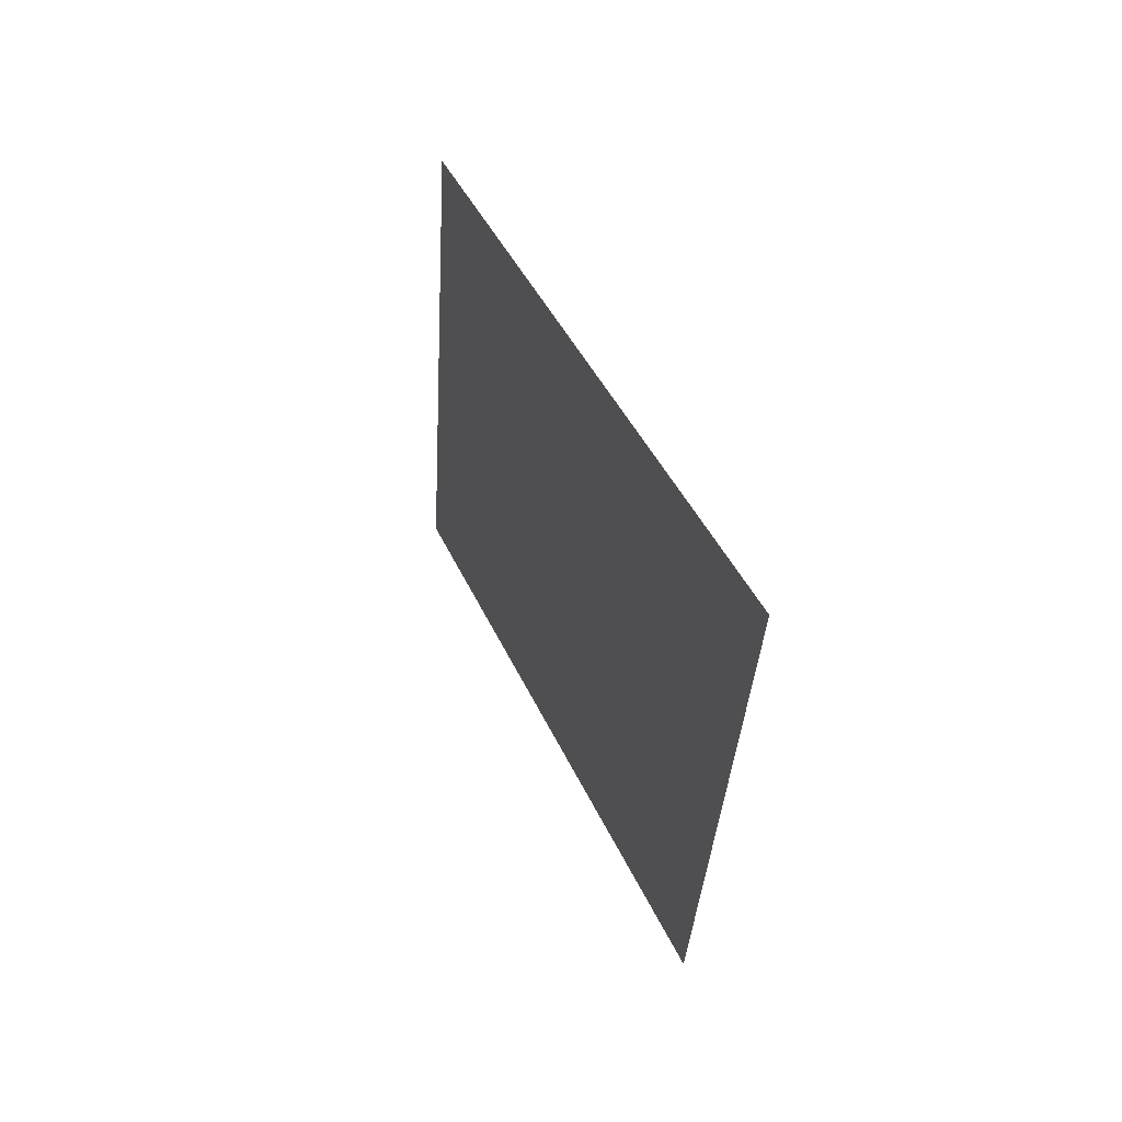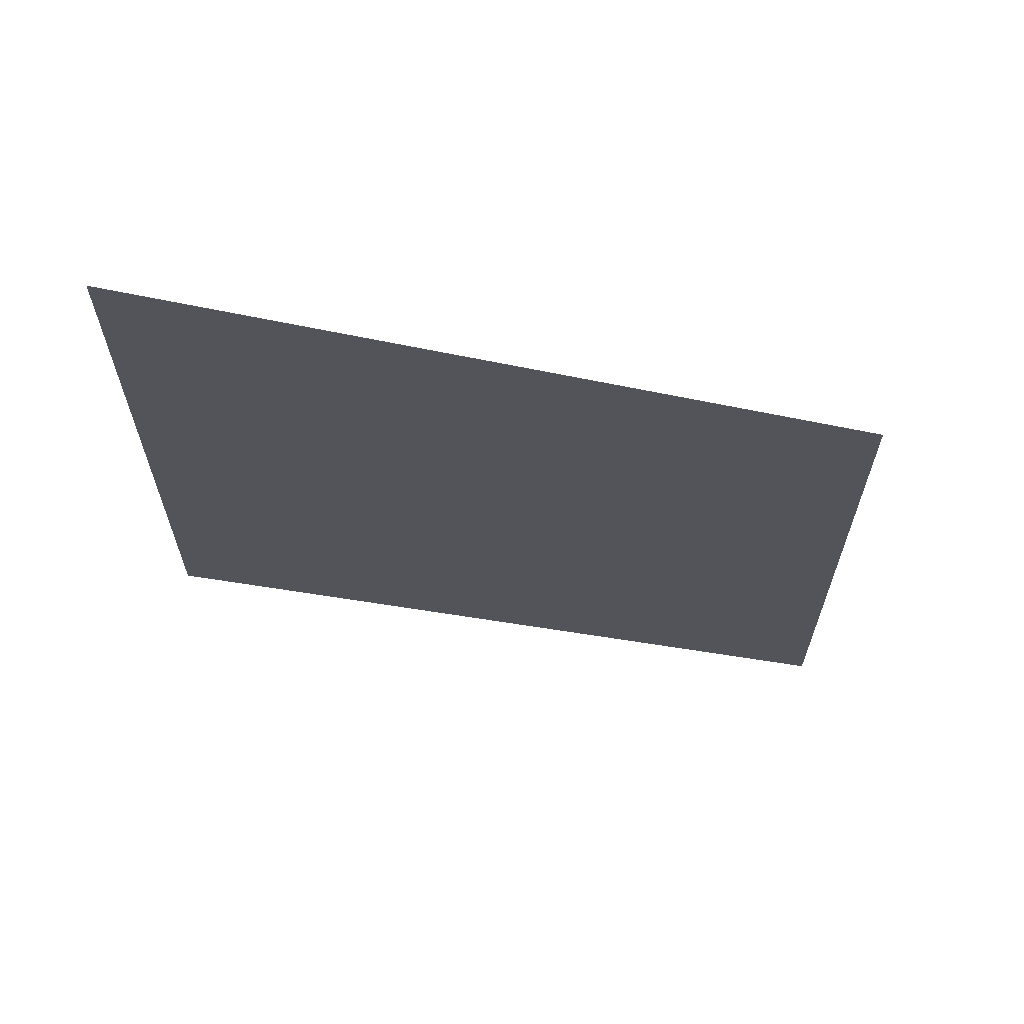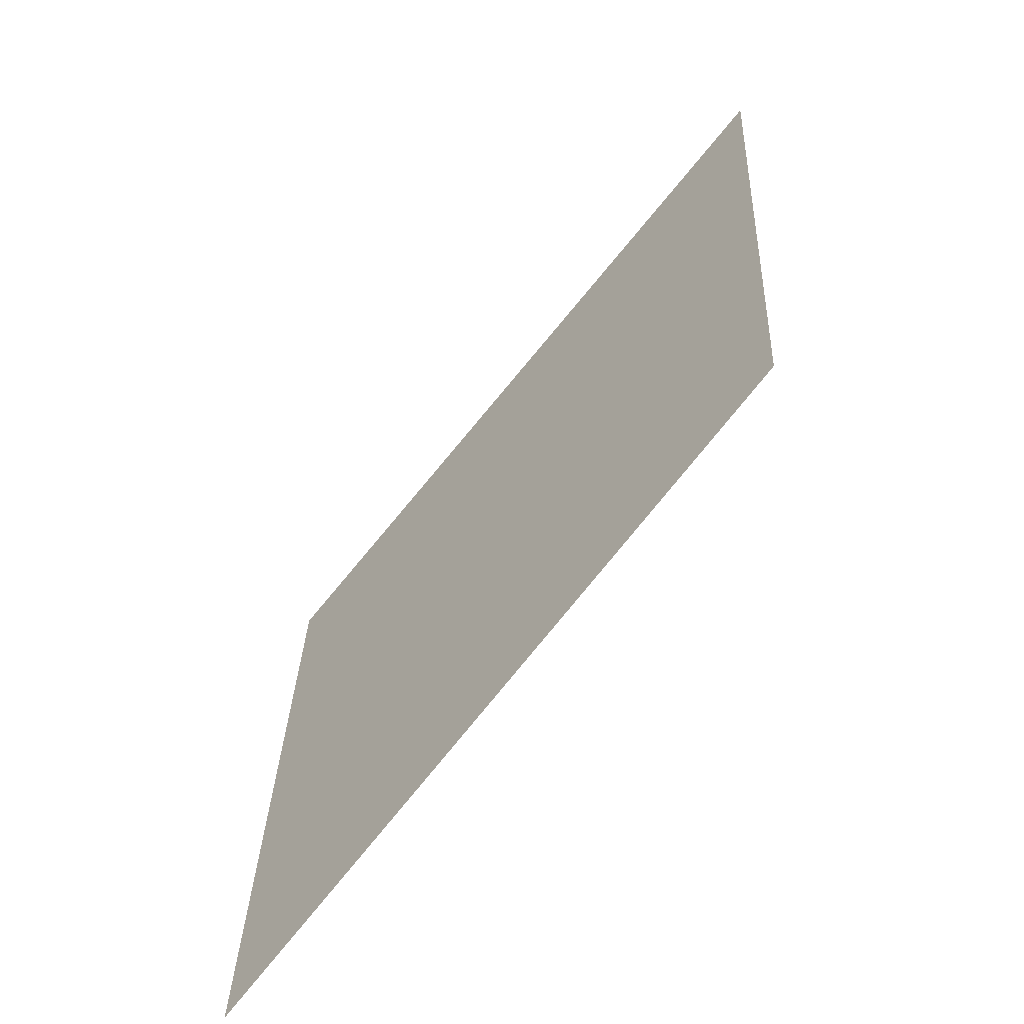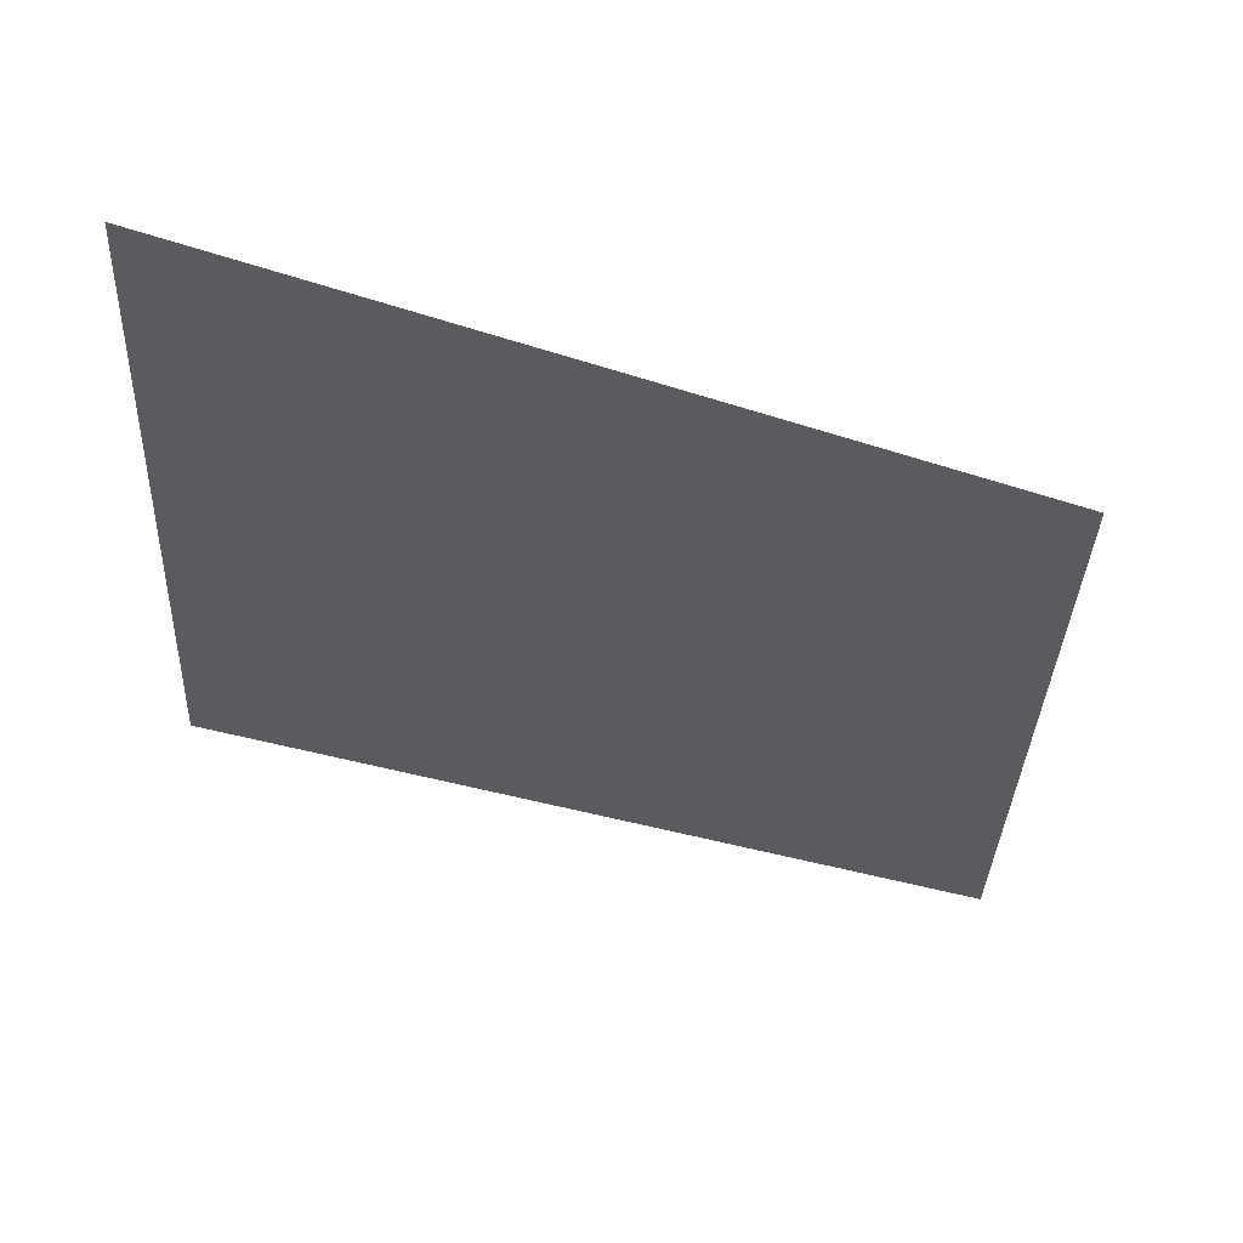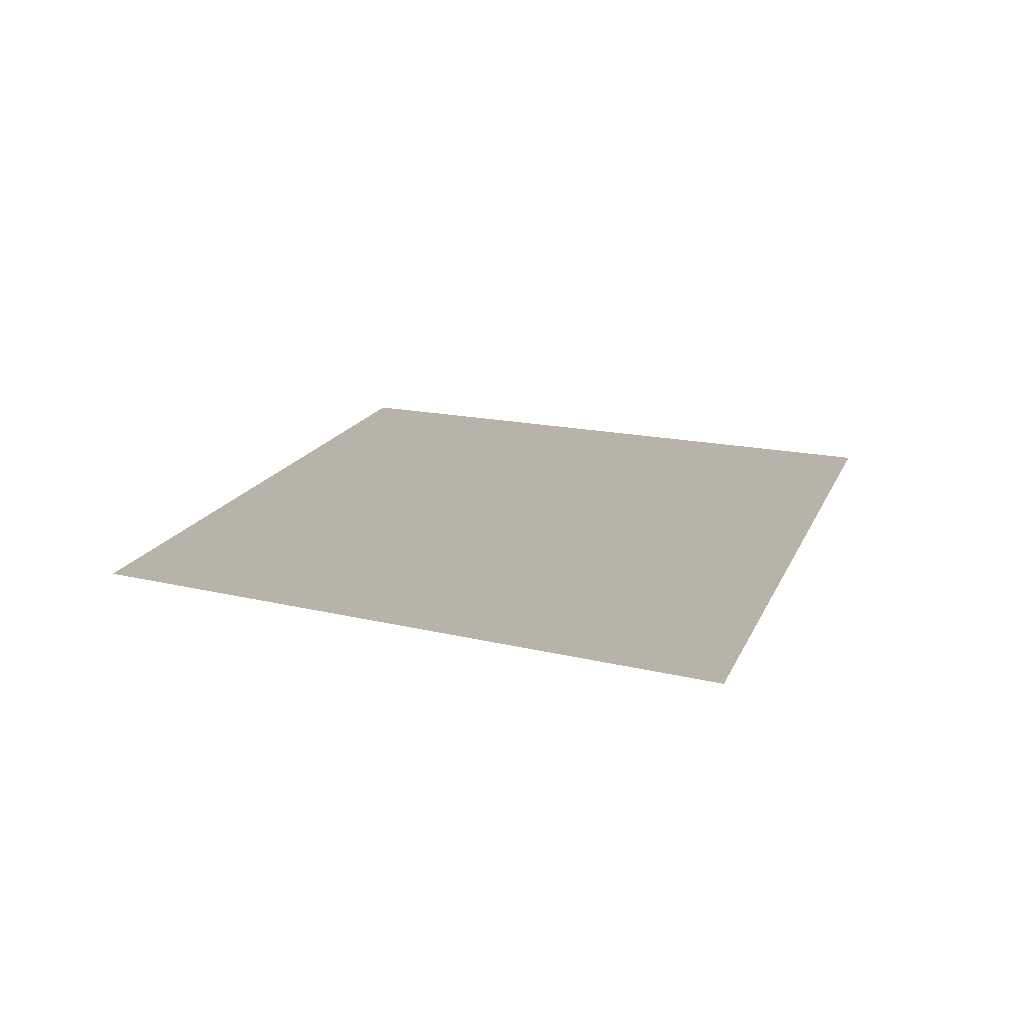
<metadata>
{"format":"obj","ext":"obj","renderer":"f3d","projection":"perspective","resolution":1024,"background":"white","views":[{"elev":59.3,"azim":-110.1,"up":"+Z"},{"elev":62.9,"azim":-0.5,"up":"+Z"},{"elev":-56.7,"azim":-133.1,"up":"+Z"},{"elev":-29.2,"azim":177.7,"up":"+Y"},{"elev":15.3,"azim":127.9,"up":"+Y"}]}
</metadata>
<code>
o mesh285/mesh285-geometry#mesh285-geometry
v -0.0205 0.04759 0.2195
v -0.02206 0.04748 0.2215
v -0.02206 0.04756 0.2201
v -0.0205 0.04751 0.2209
f 1 2 3
f 2 1 4
f 3 2 1
f 4 1 2

</code>
